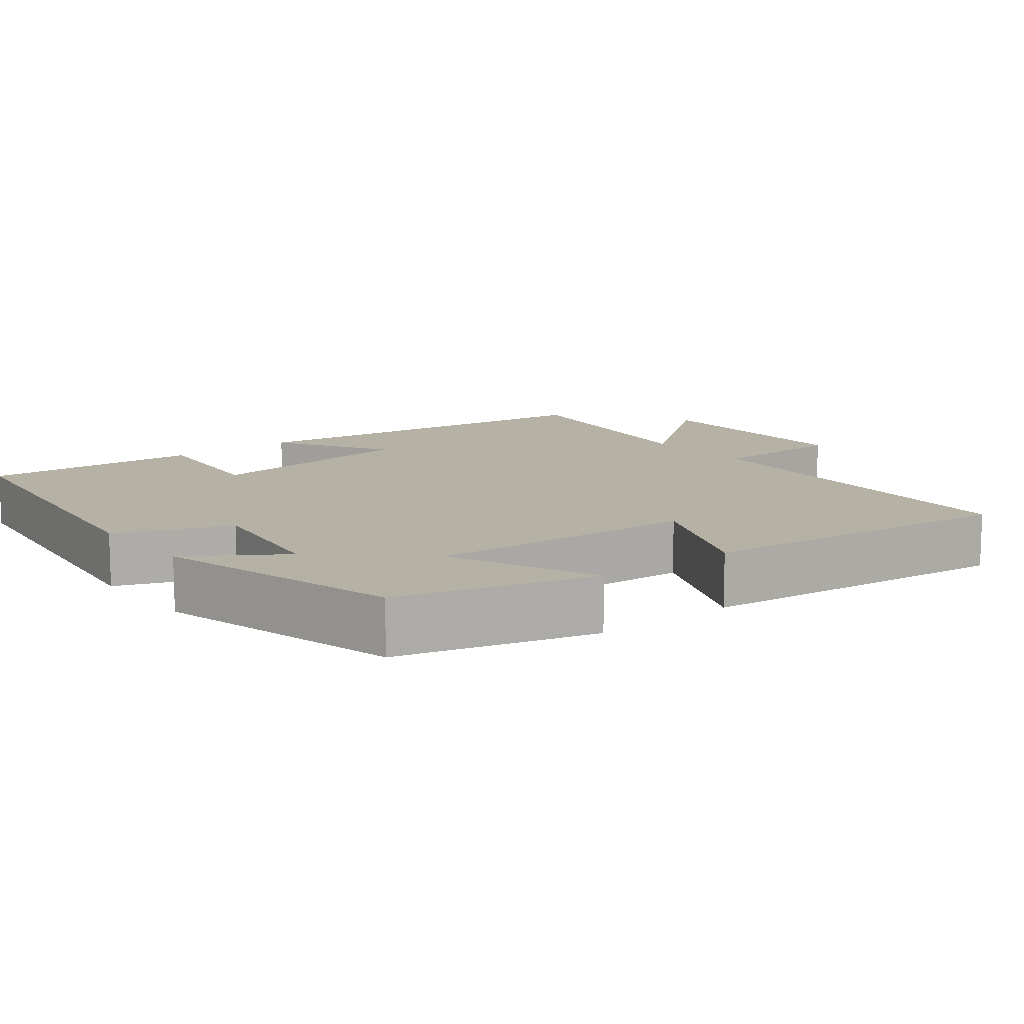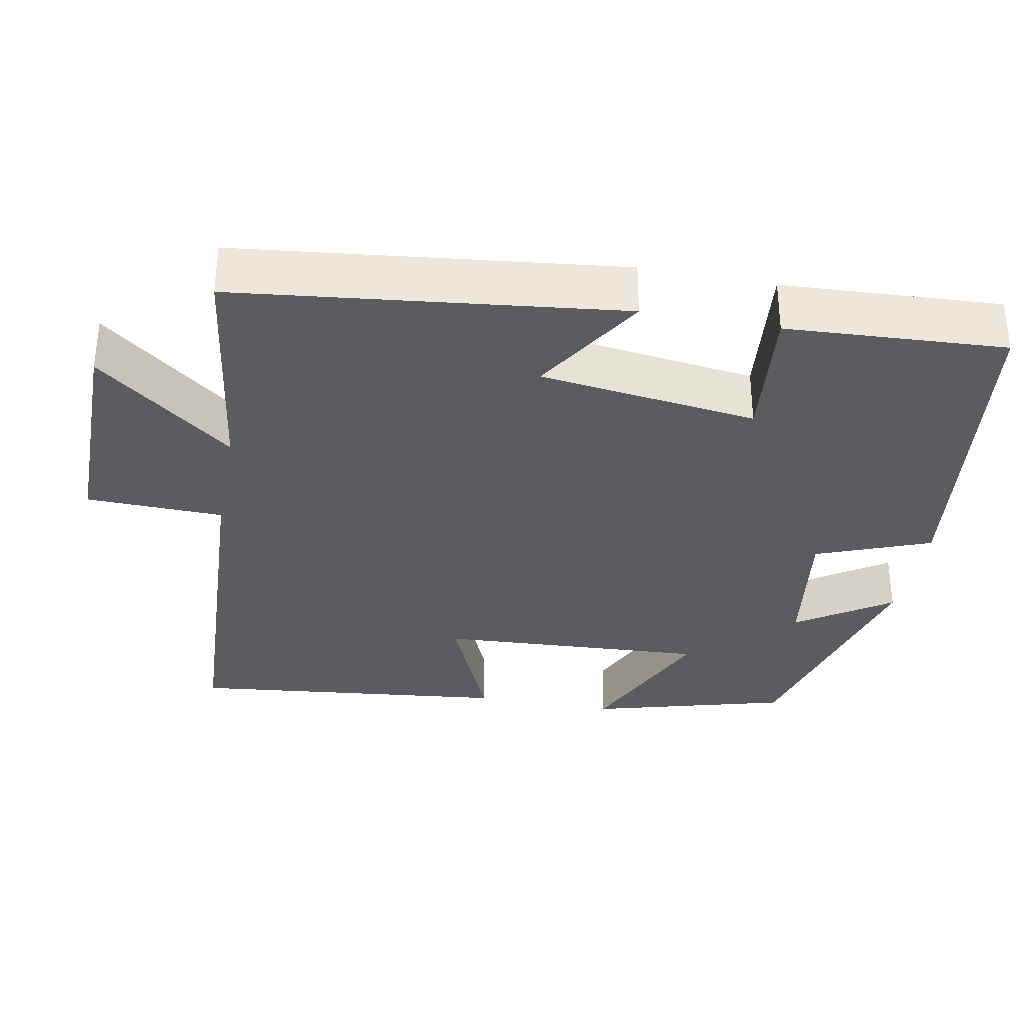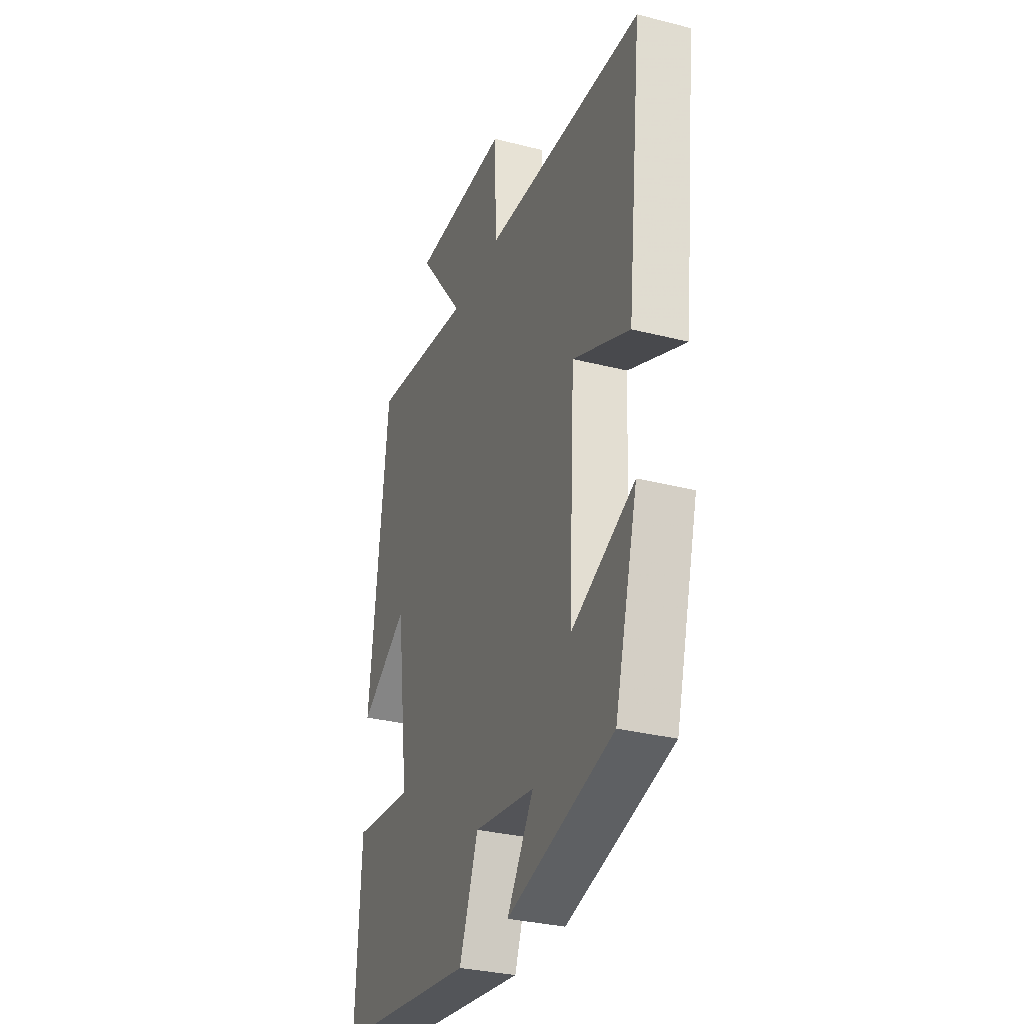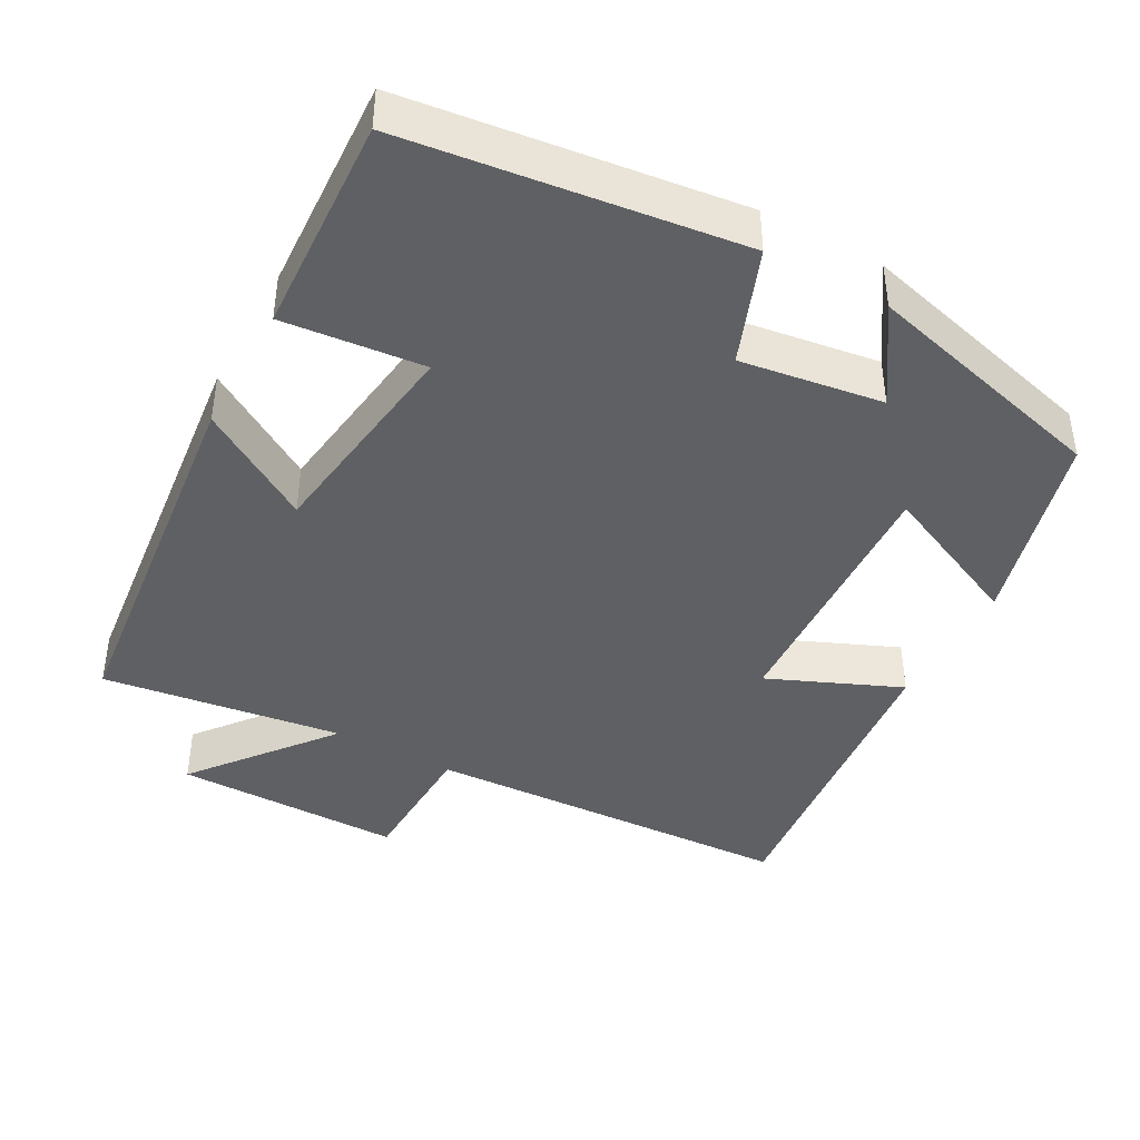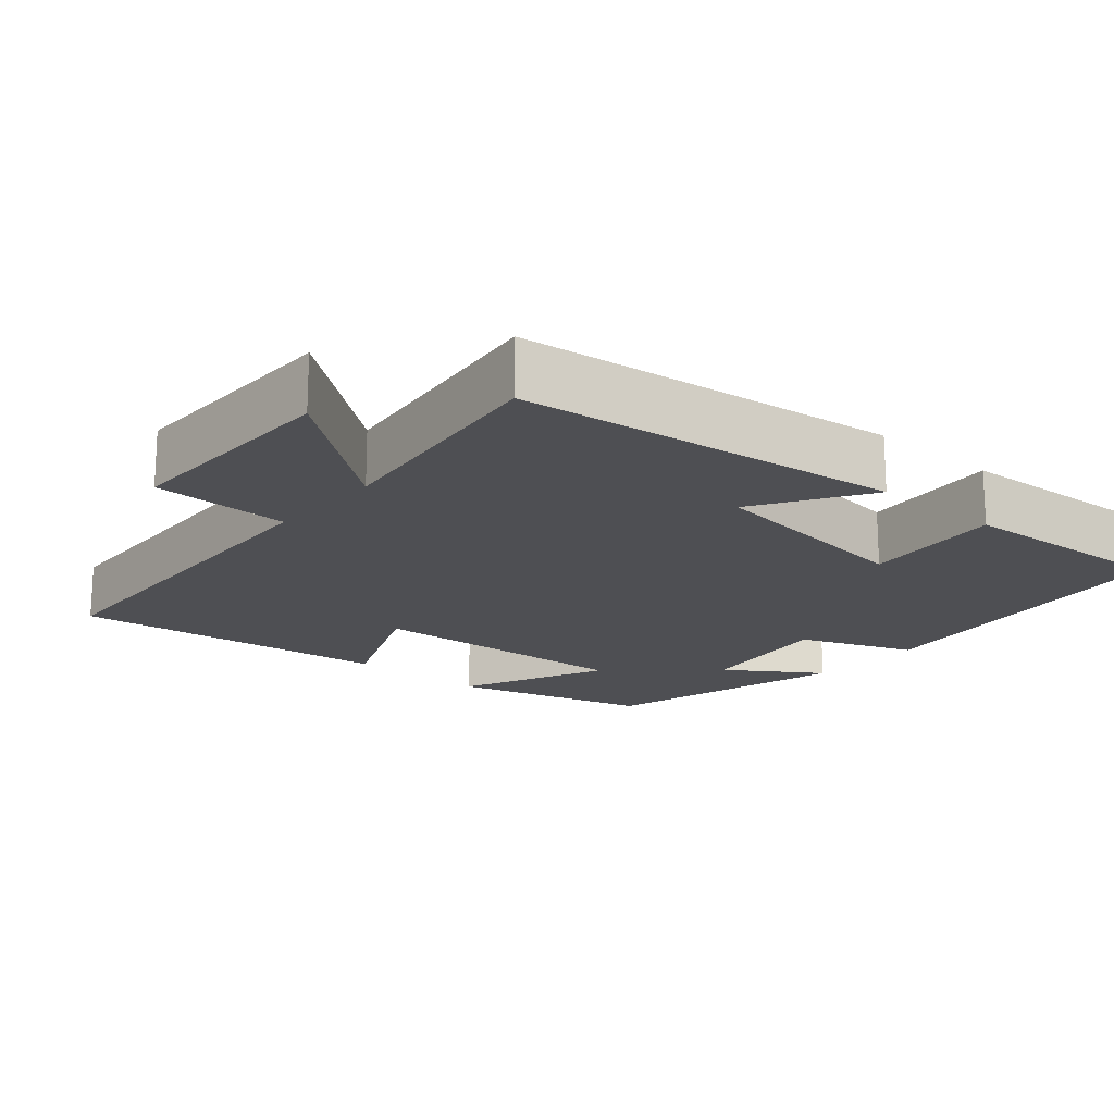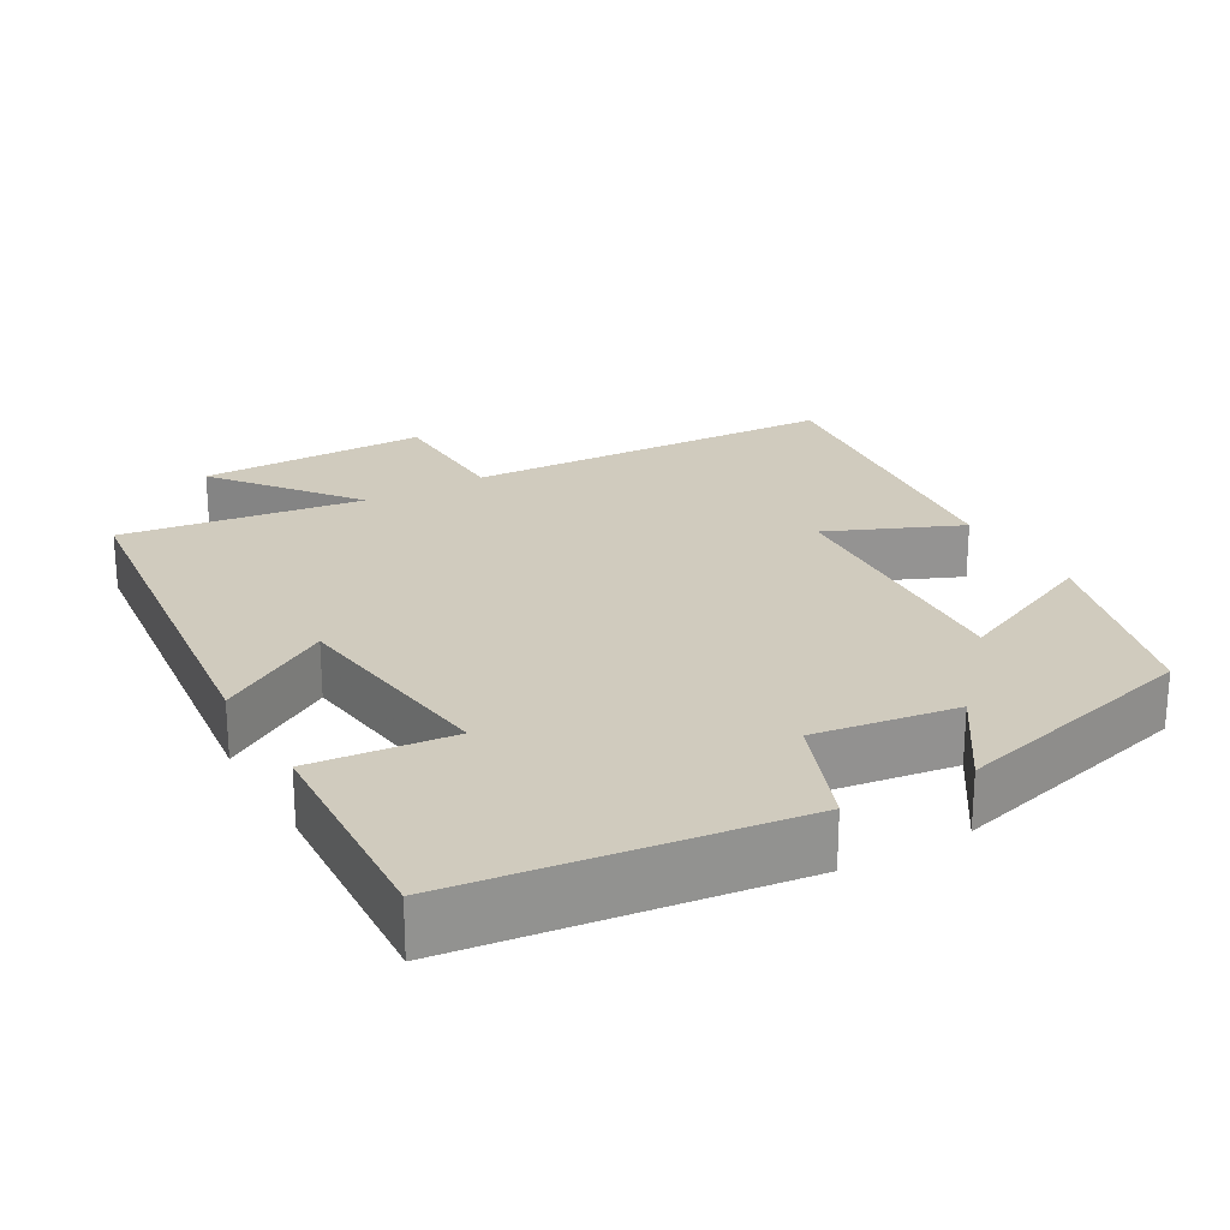
<metadata>
{"format":"obj","ext":"obj","renderer":"f3d","projection":"perspective","resolution":1024,"background":"white","views":[{"elev":11.9,"azim":-128.1,"up":"+Y"},{"elev":-33.7,"azim":79.3,"up":"+Y"},{"elev":-31.3,"azim":-110.0,"up":"+Z"},{"elev":-42.2,"azim":151.1,"up":"+Y"},{"elev":-18.1,"azim":49.2,"up":"+Y"},{"elev":23.6,"azim":150.2,"up":"+Y"}]}
</metadata>
<code>
v 0.441 0.07 0.545
v 0.5 0.07 0.031
v 0.349 0.07 0.124
v 0.311 0.07 -0.168
v 0.5 0.07 -0.149
v 0.516 0.07 -0.443
v 0.069 0.07 -0.5
v 0.01 0.07 -0.347
v -0.18 0.07 -0.375
v -0.097 0.07 -0.5
v -0.428 0.07 -0.414
v -0.5 0.07 -0.15
v -0.303 0.07 -0.238
v -0.323 0.07 0.122
v -0.5 0.07 0.046
v -0.547 0.07 0.475
v -0.047 0.07 0.5
v -0.042 0.07 0.684
v 0.264 0.07 0.684
v 0.119 0.07 0.5
v 0.441 0 0.545
v 0.5 0 0.031
v 0.349 0 0.124
v 0.311 0 -0.168
v 0.5 0 -0.149
v 0.516 0 -0.443
v 0.069 0 -0.5
v 0.01 0 -0.347
v -0.18 0 -0.375
v -0.097 0 -0.5
v -0.428 0 -0.414
v -0.5 0 -0.15
v -0.303 0 -0.238
v -0.323 0 0.122
v -0.5 0 0.046
v -0.547 0 0.475
v -0.047 0 0.5
v -0.042 0 0.684
v 0.264 0 0.684
v 0.119 0 0.5
f 17 18 19 20
f 16 17 20
f 15 16 20
f 14 15 20
f 13 14 20 1
f 11 12 13
f 10 11 13
f 9 10 13
f 8 9 13 1
f 6 7 8
f 5 6 8
f 4 5 8
f 3 4 8
f 3 8 1
f 1 2 3
f 40 39 38 37
f 40 37 36
f 40 36 35
f 40 35 34
f 21 40 34 33
f 33 32 31
f 33 31 30
f 33 30 29
f 21 33 29 28
f 28 27 26
f 28 26 25
f 28 25 24
f 28 24 23
f 21 28 23
f 23 22 21
f 1 21 22 2
f 2 22 23 3
f 3 23 24 4
f 4 24 25 5
f 5 25 26 6
f 6 26 27 7
f 7 27 28 8
f 8 28 29 9
f 9 29 30 10
f 10 30 31 11
f 11 31 32 12
f 12 32 33 13
f 13 33 34 14
f 14 34 35 15
f 15 35 36 16
f 16 36 37 17
f 17 37 38 18
f 18 38 39 19
f 19 39 40 20
f 20 40 21 1

</code>
